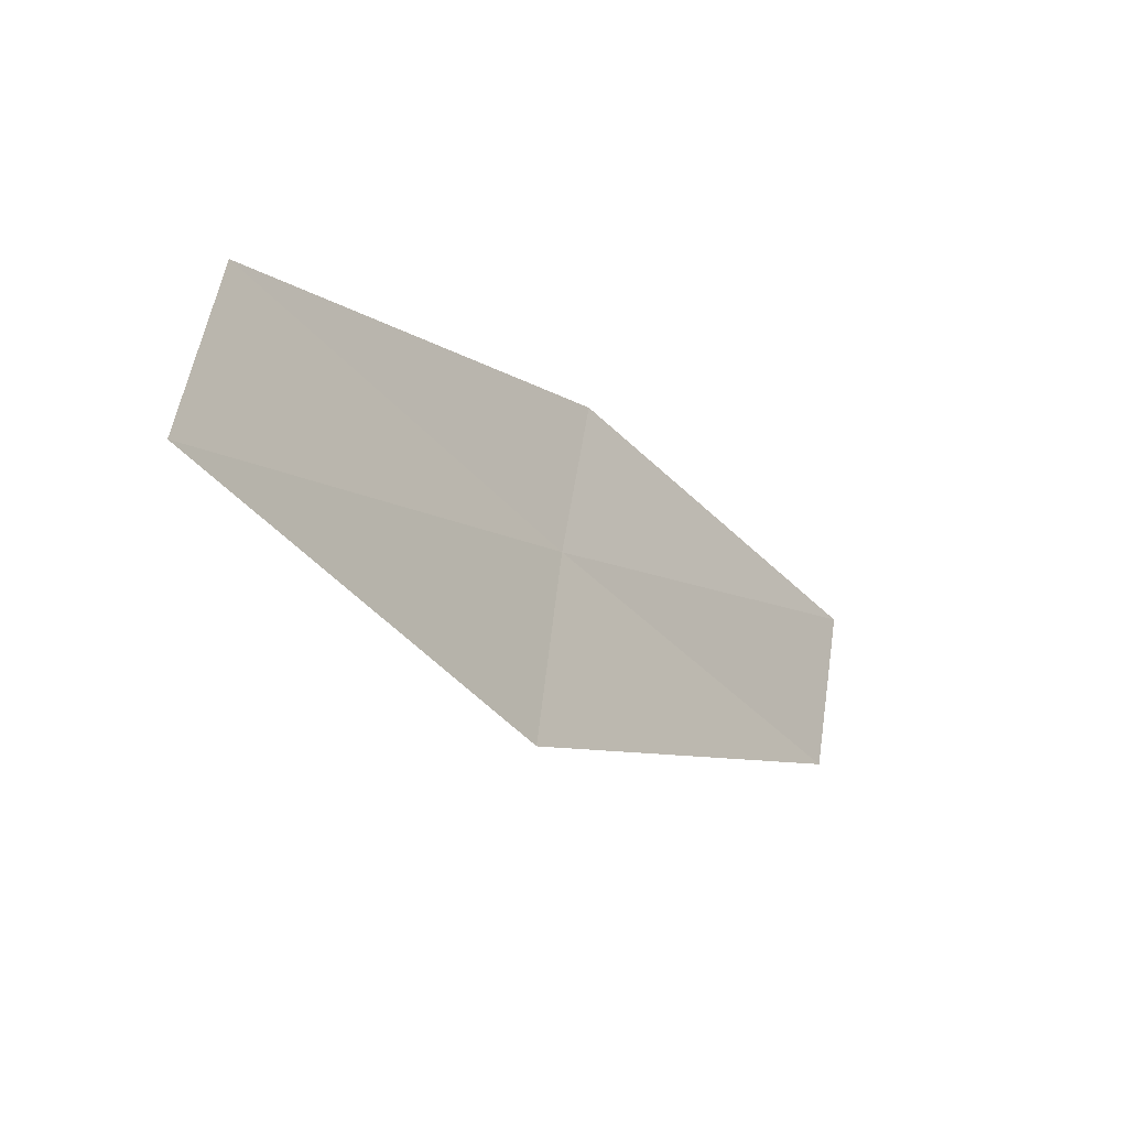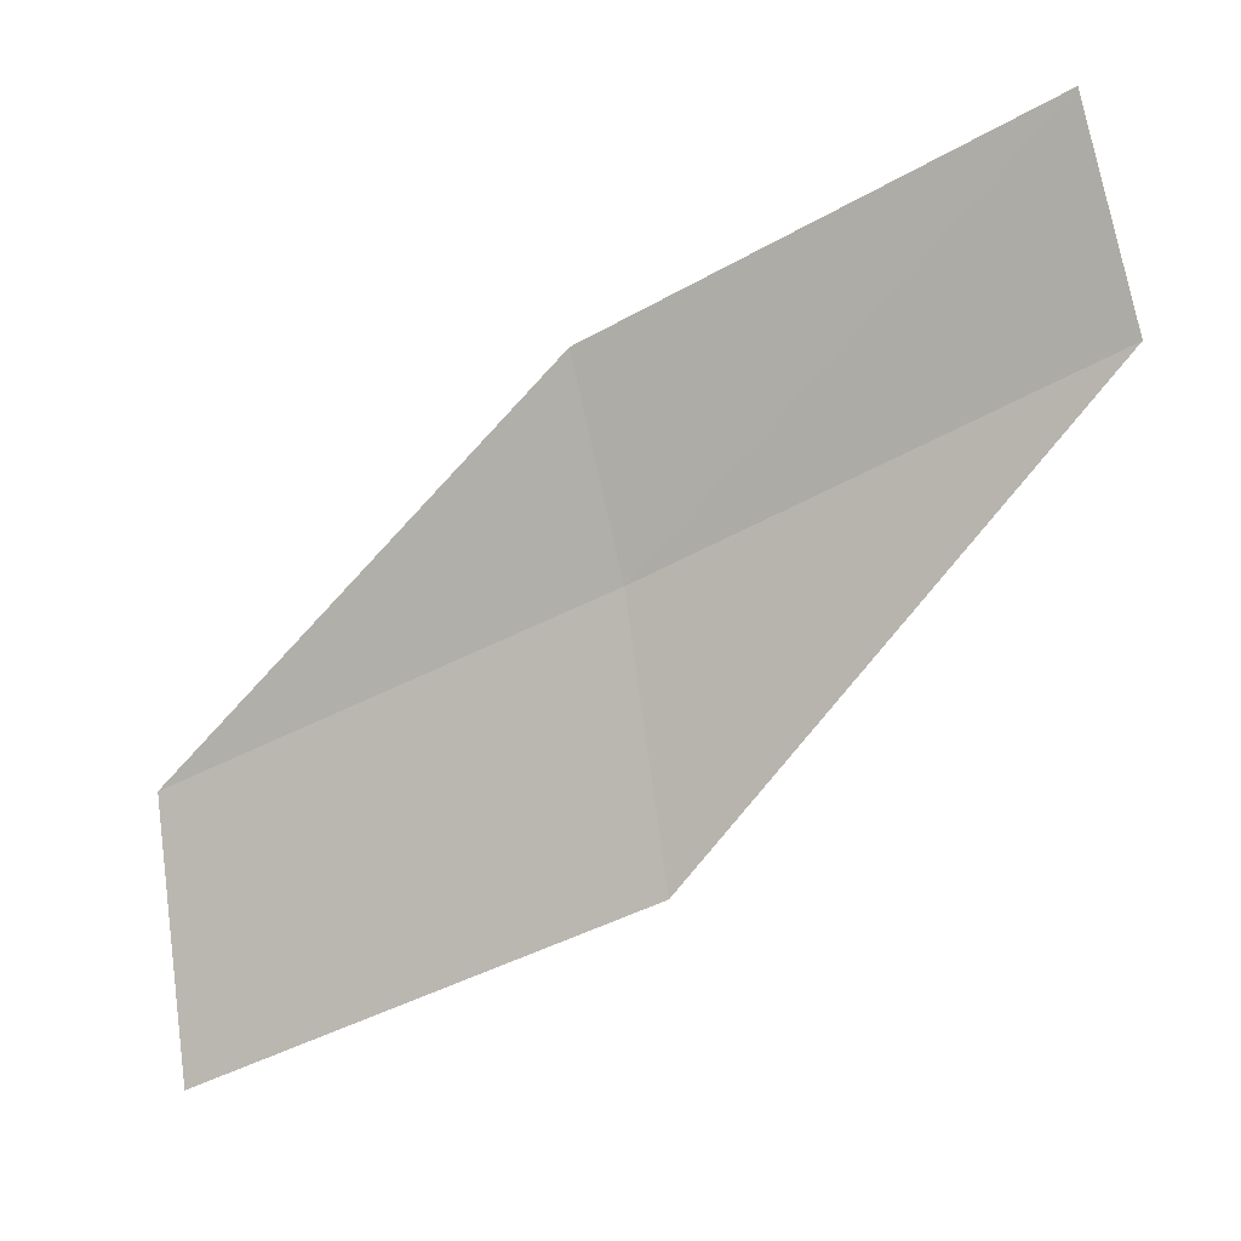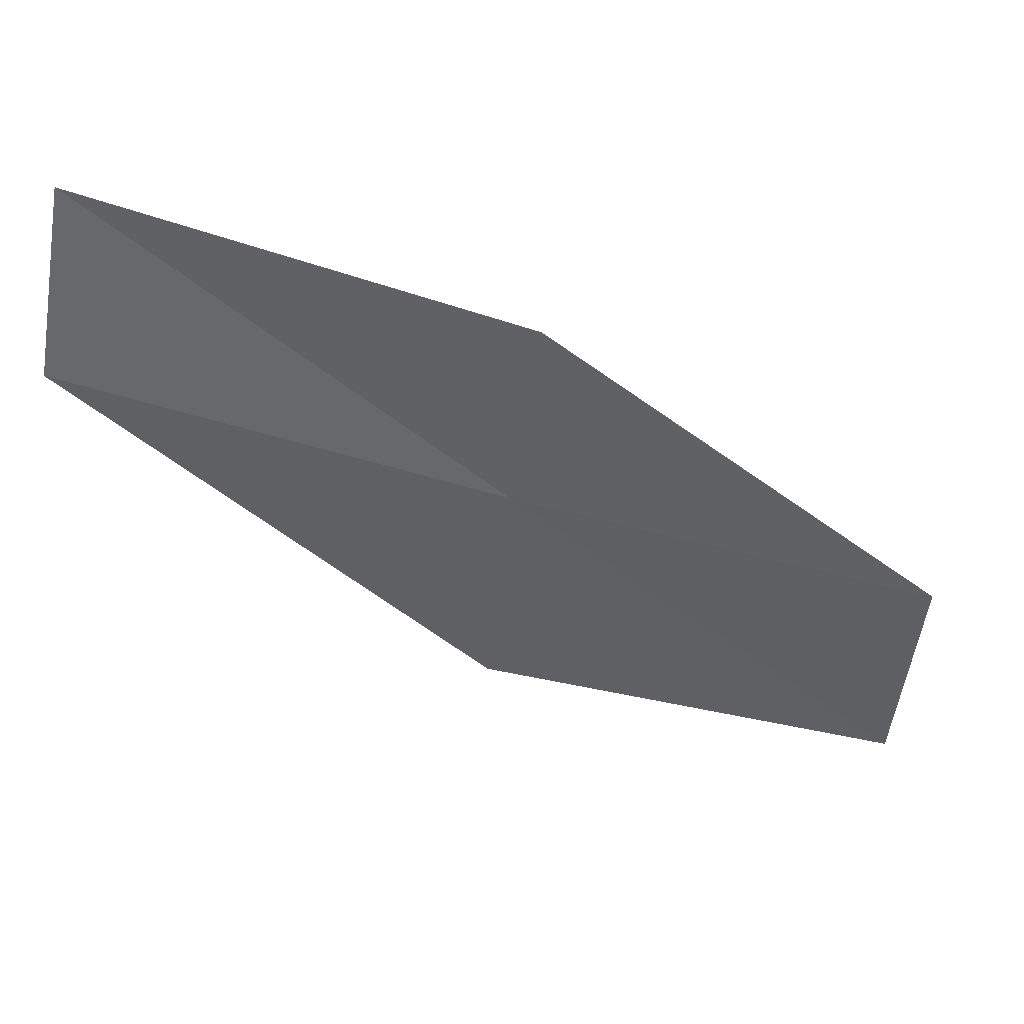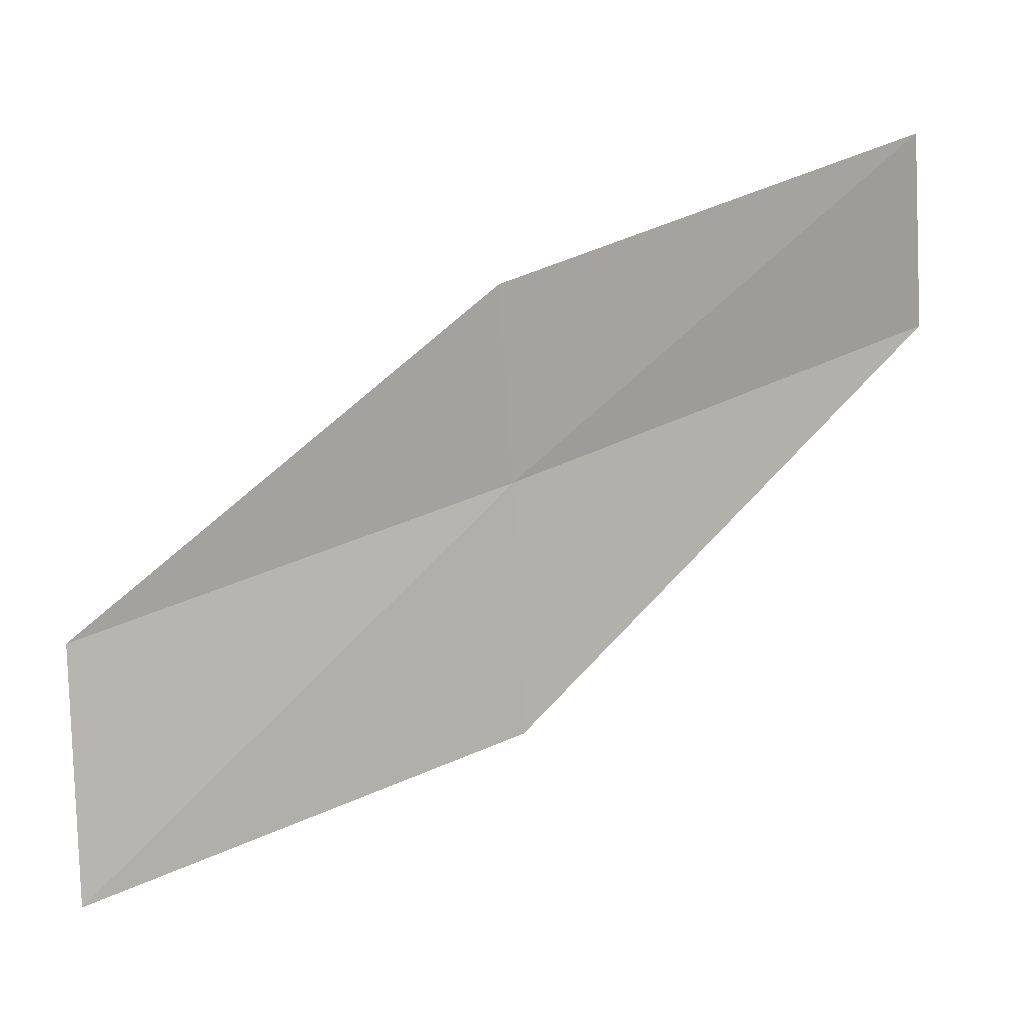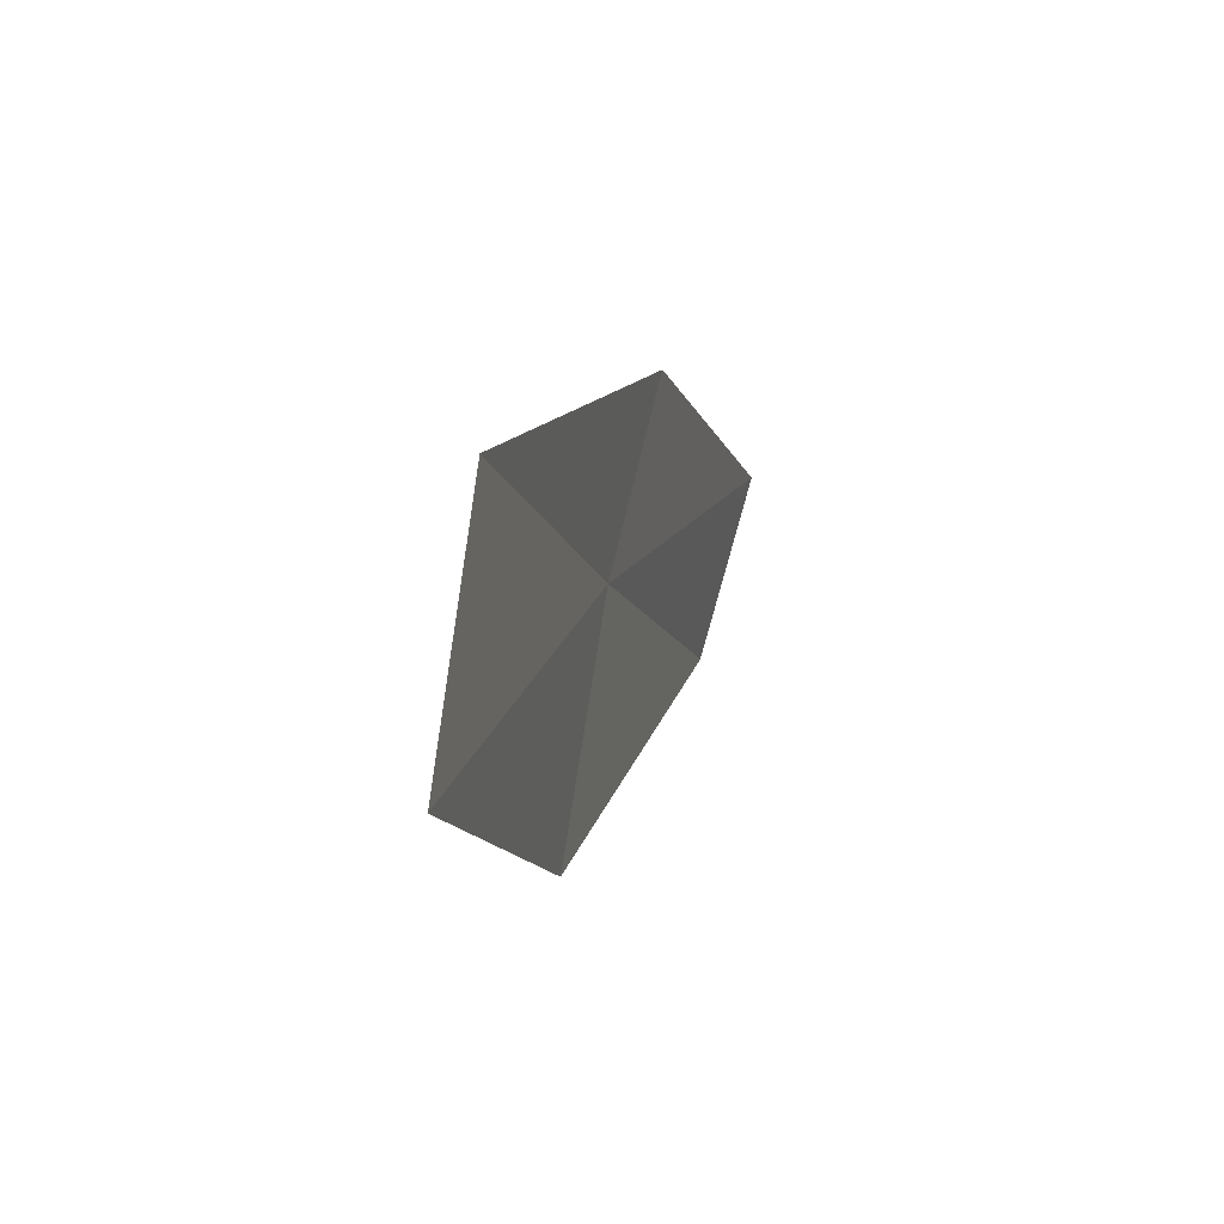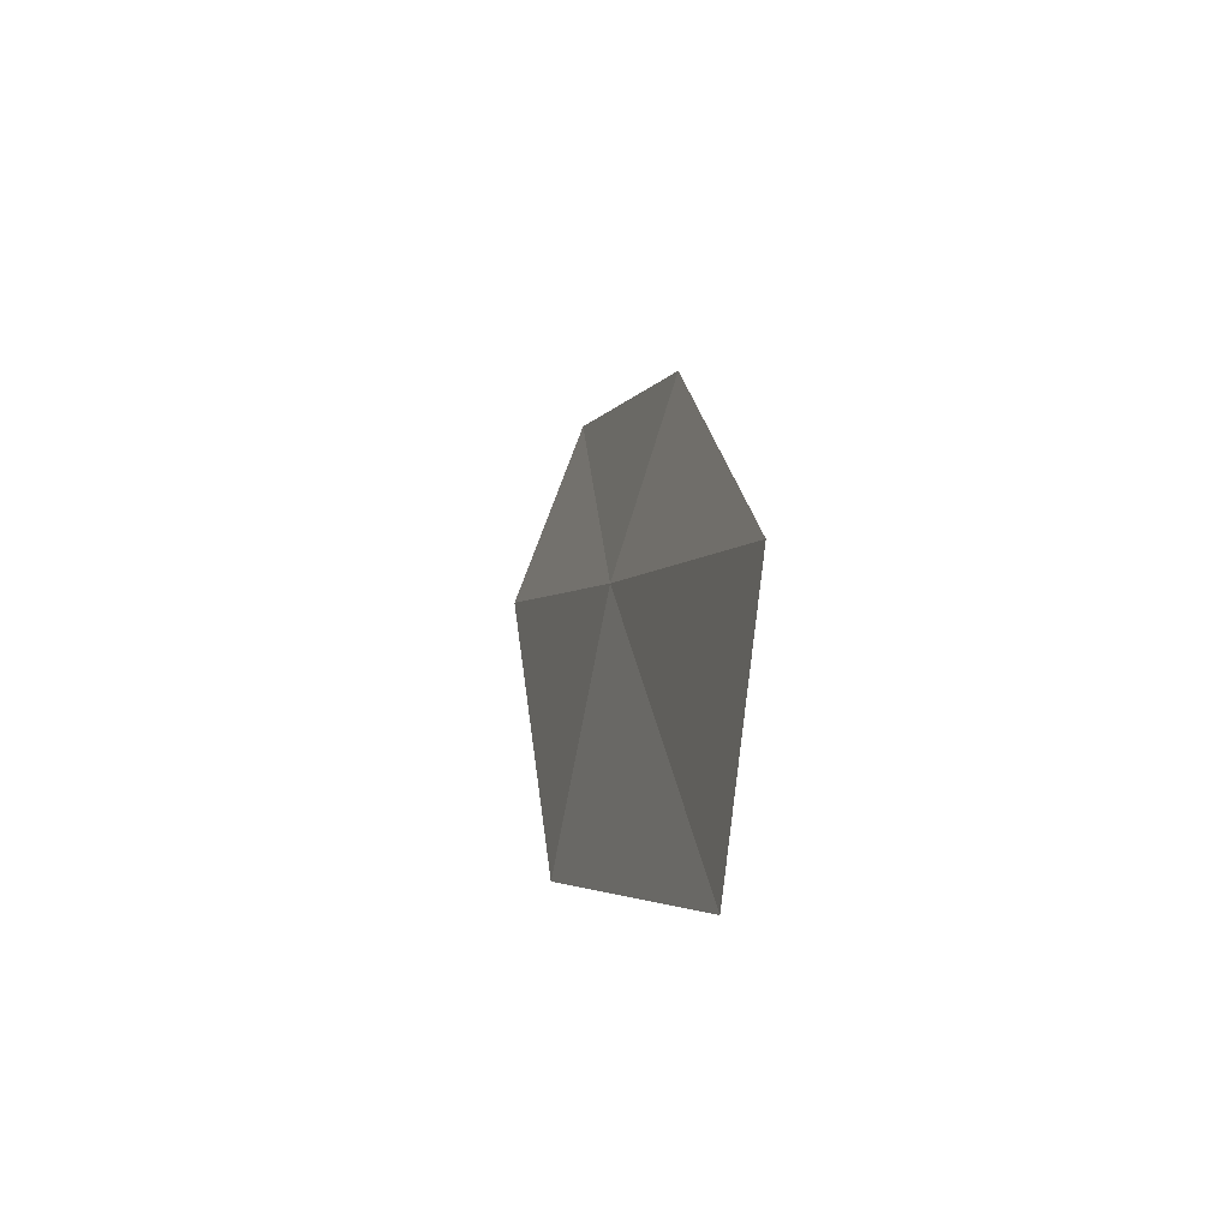
<metadata>
{"format":"obj","ext":"obj","renderer":"f3d","projection":"perspective","resolution":1024,"background":"white","views":[{"elev":-60.8,"azim":-115.7,"up":"+Y"},{"elev":-9.4,"azim":-41.1,"up":"+Y"},{"elev":55.1,"azim":119.5,"up":"+Y"},{"elev":0.6,"azim":-76.8,"up":"+Y"},{"elev":-30.1,"azim":-141.4,"up":"+Y"},{"elev":-22.9,"azim":-166.5,"up":"+Y"}]}
</metadata>
<code>
v 15.55 -19.33 4
v 15.8 -20.65 4
v 14.7 -21.45 2
v 14.52 -20.12 2
v 15.24 -18.34 4
v 16.54 -18.49 6
v 16.18 -17.52 6
f 1 2 3
f 1 3 4
f 1 4 5
f 1 6 2
f 1 7 6
f 1 5 7

</code>
